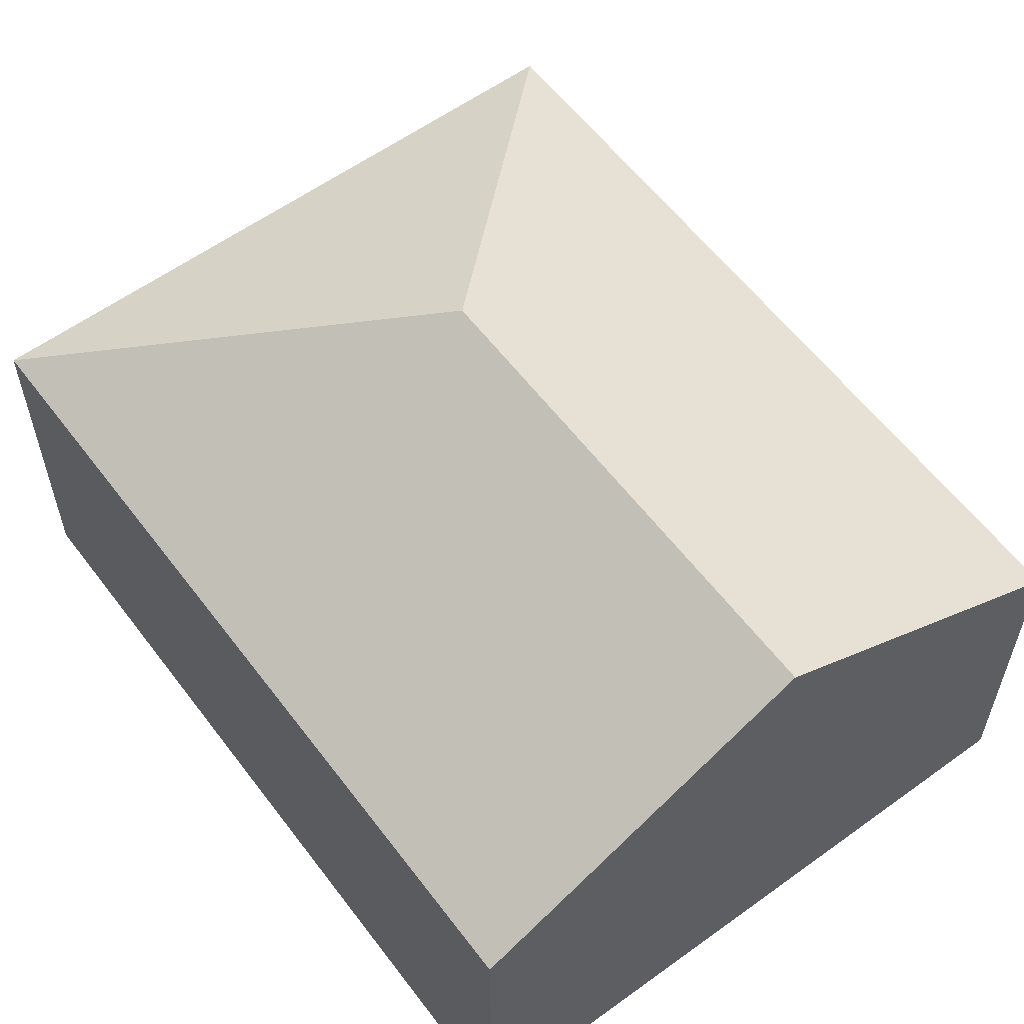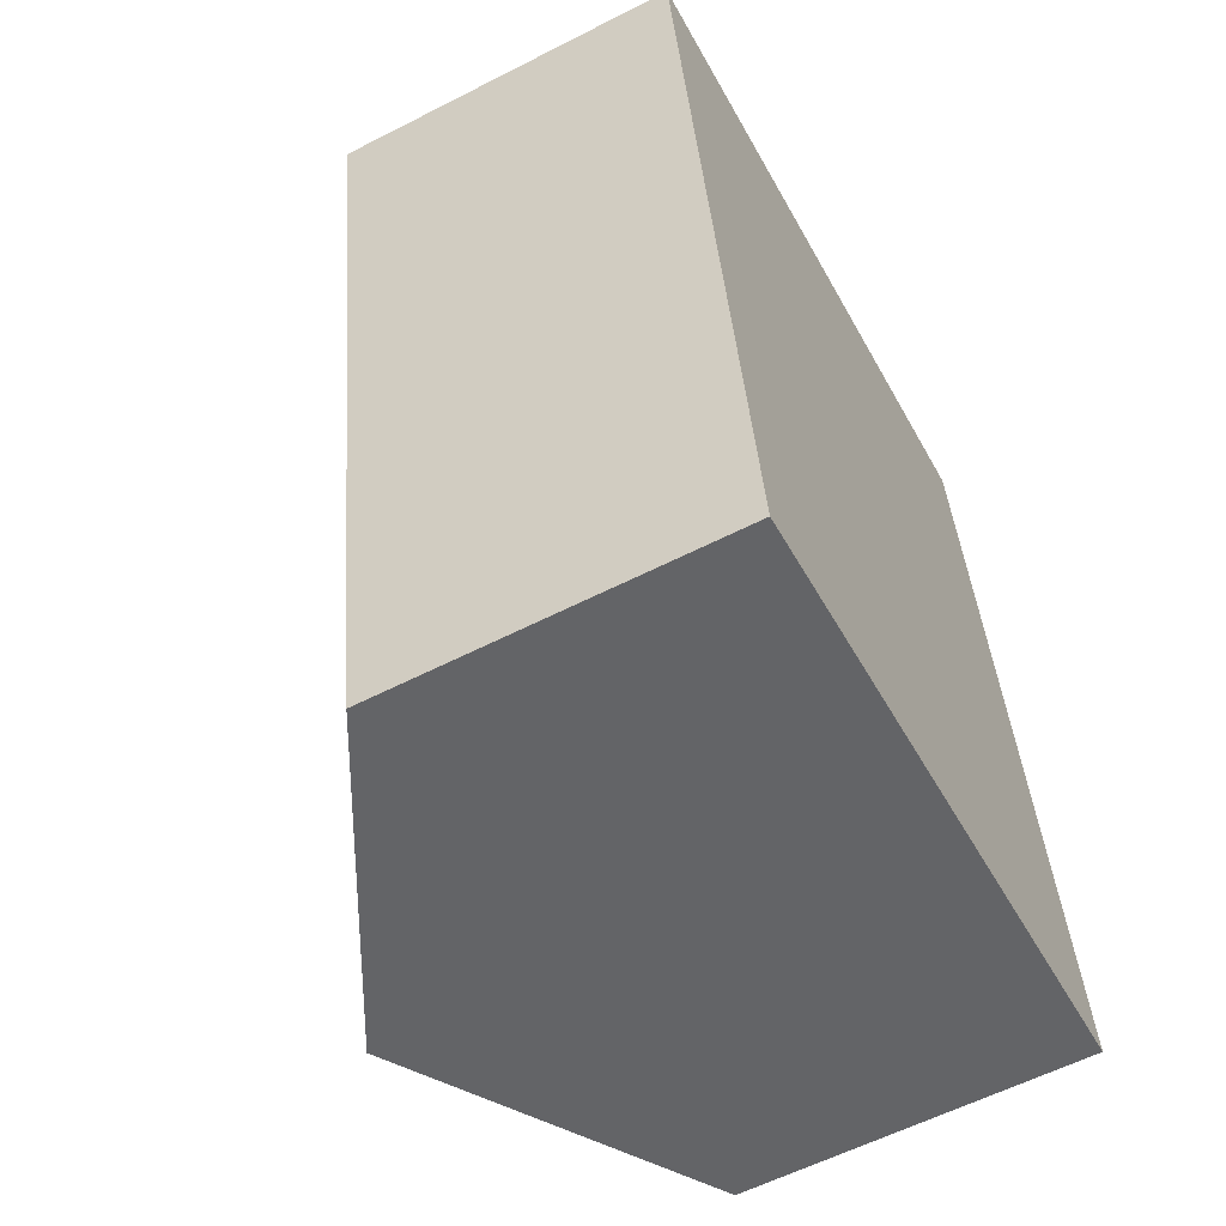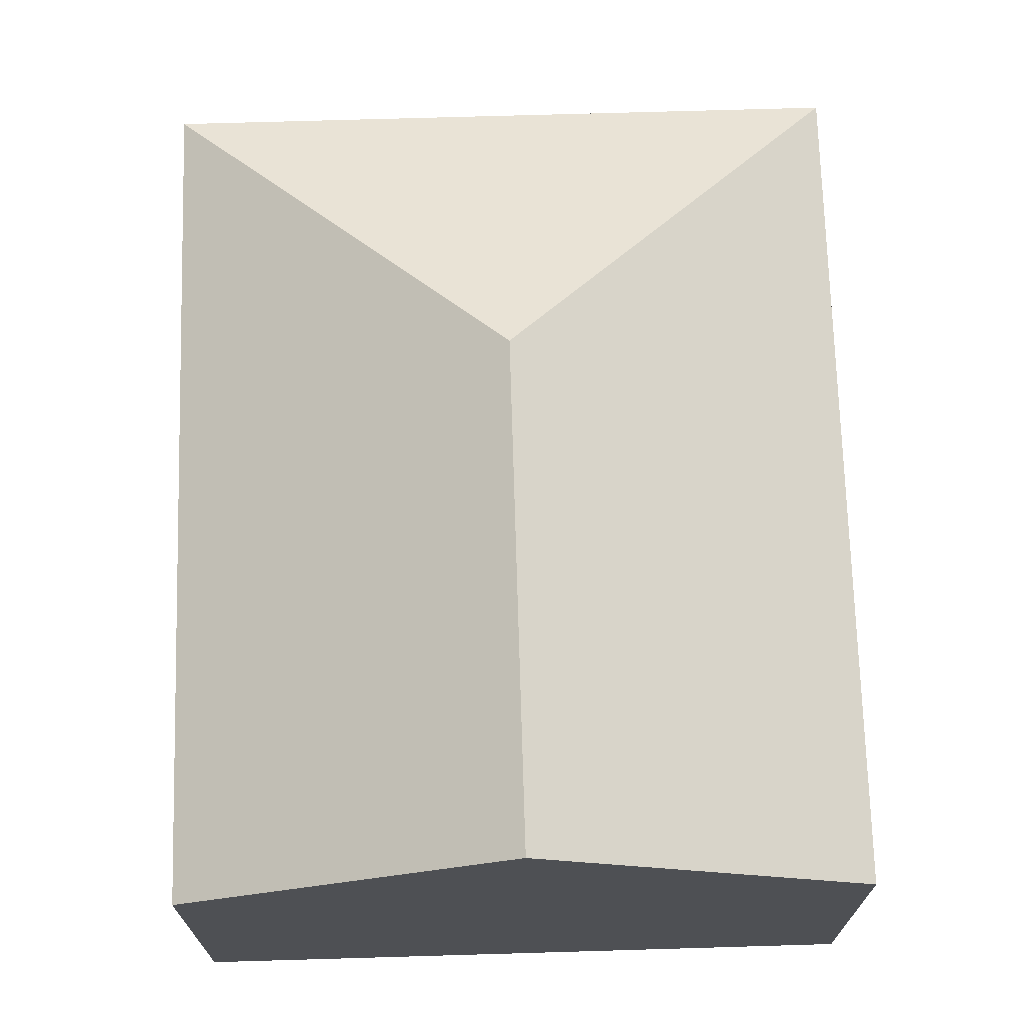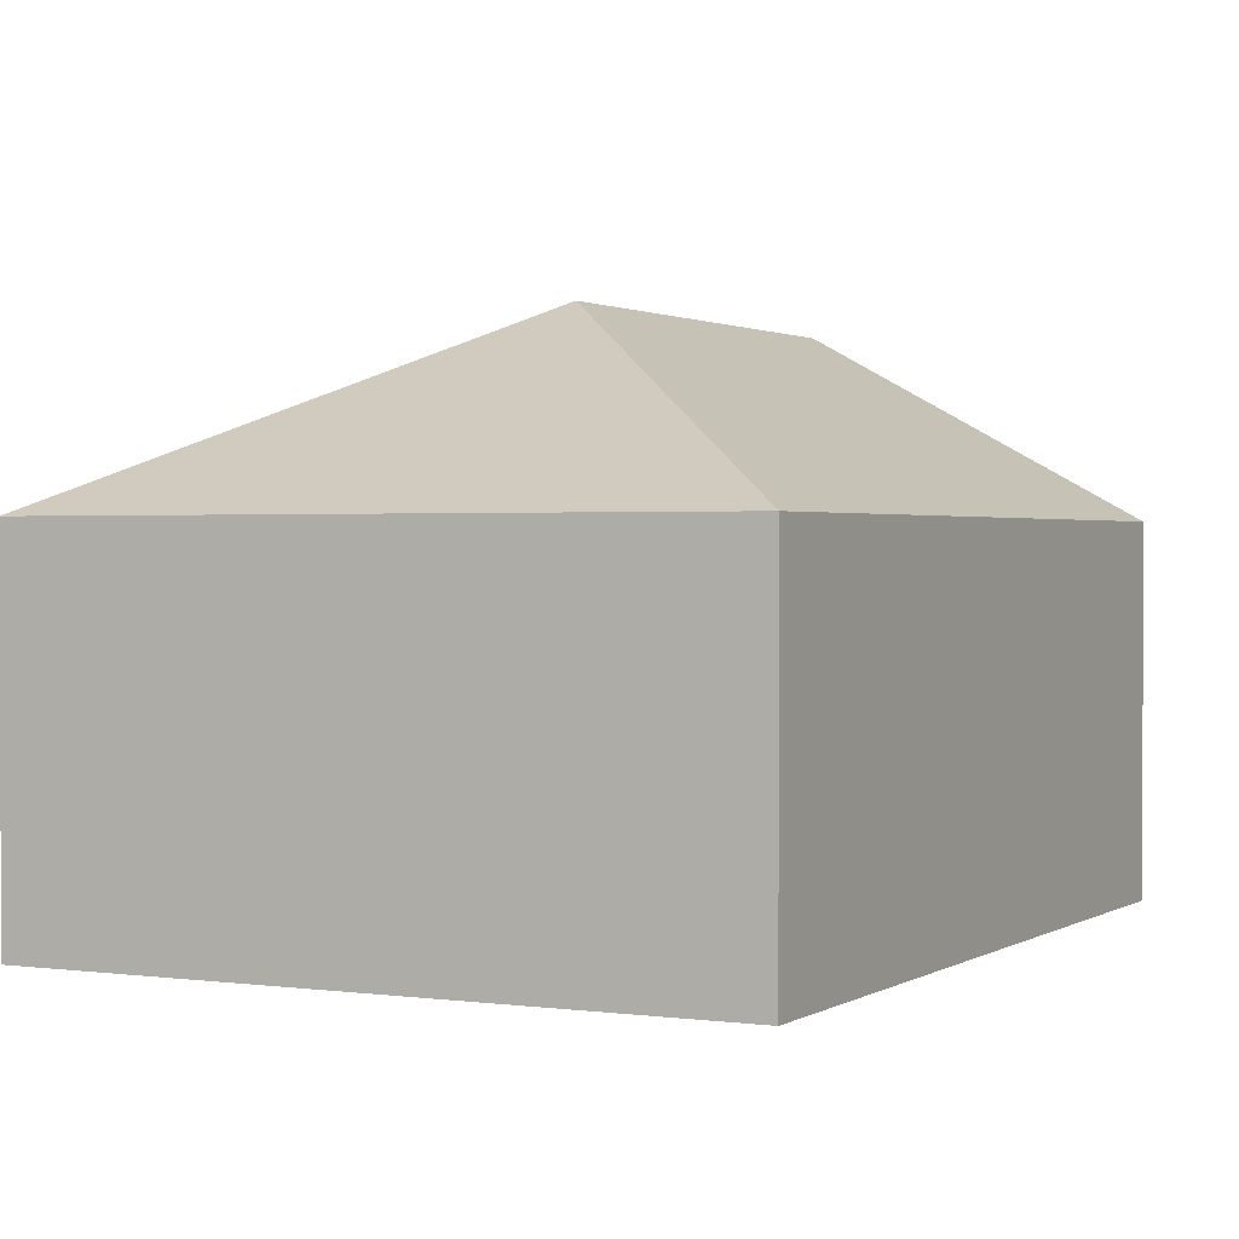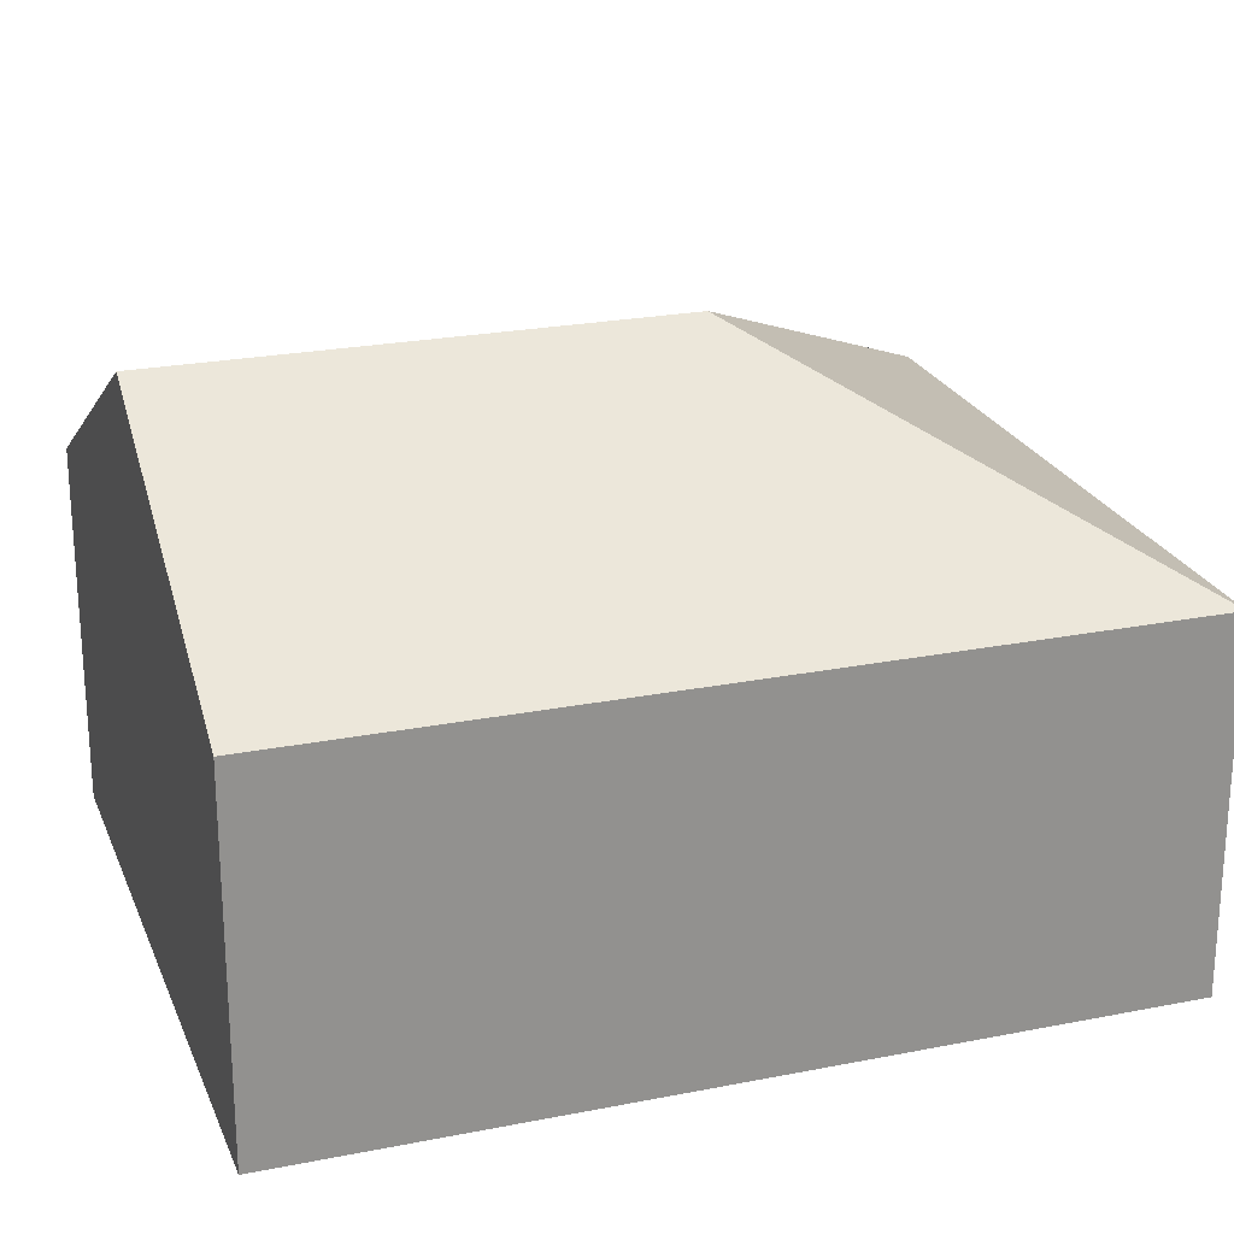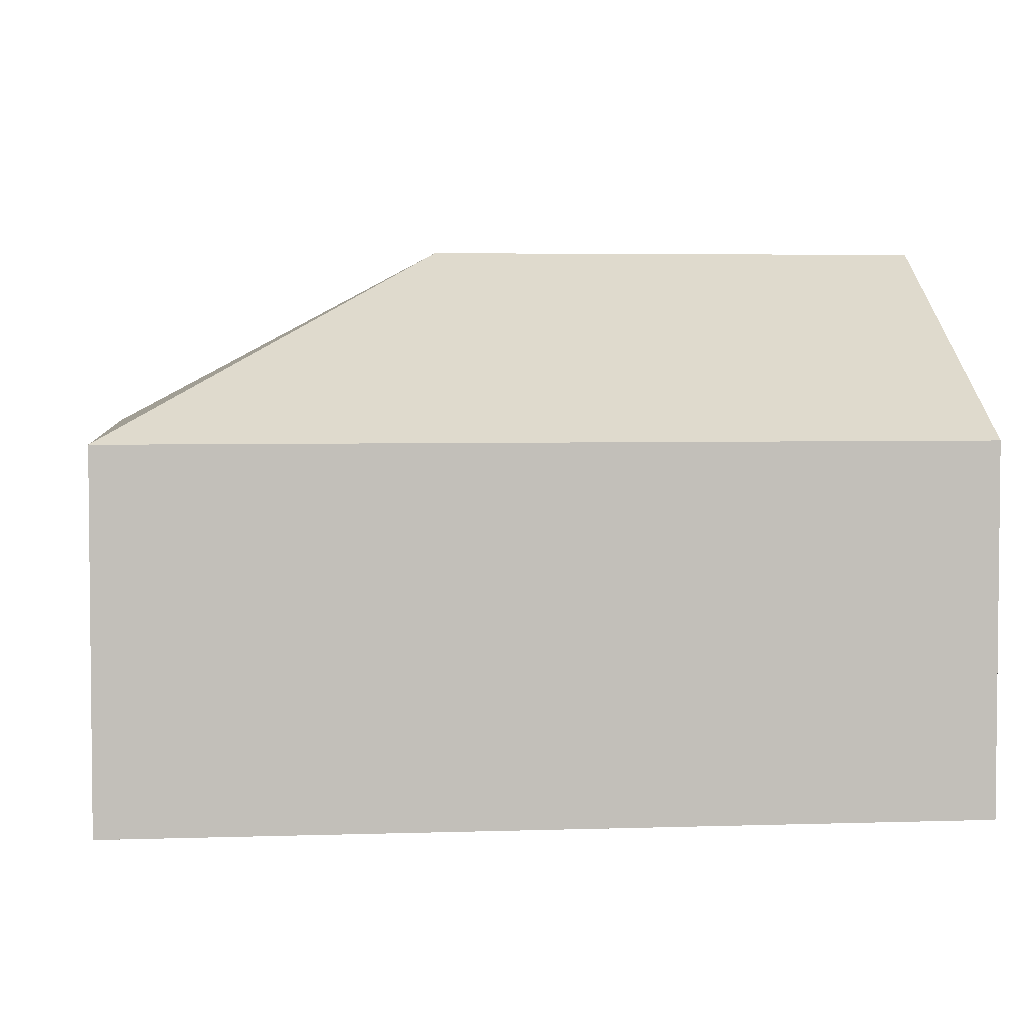
<metadata>
{"format":"obj","ext":"obj","renderer":"f3d","projection":"perspective","resolution":1024,"background":"white","views":[{"elev":58.7,"azim":134.1,"up":"+Y"},{"elev":-59.0,"azim":-62.2,"up":"+Z"},{"elev":71.0,"azim":169.2,"up":"+Y"},{"elev":1.3,"azim":18.0,"up":"+Y"},{"elev":23.4,"azim":-117.6,"up":"+Y"},{"elev":4.0,"azim":74.4,"up":"+Y"}]}
</metadata>
<code>
v  2.463 3.428 -1.781
v  5.088 2.266 -4.573
v  2.966 3.428 -4.914
v  4.244 2.266 0.682
v  0.844 2.266 -5.254
v  0 2.266 1.388e-16
v  0.844 3.217e-16 -5.254
v  0 0 0
v  4.244 -4.176e-17 0.682
v  5.088 2.8e-16 -4.573
v  2.966 3.009e-16 -4.914
g defaultobject
f 1 2 3
f 2 1 4
f 5 1 3
f 1 5 6
f 1 6 4
f 7 6 5
f 6 7 8
f 8 4 6
f 4 8 9
f 9 2 4
f 2 9 10
f 3 7 5
f 7 3 2
f 7 2 11
f 11 2 10
f 7 9 8
f 9 7 11
f 9 11 10

</code>
